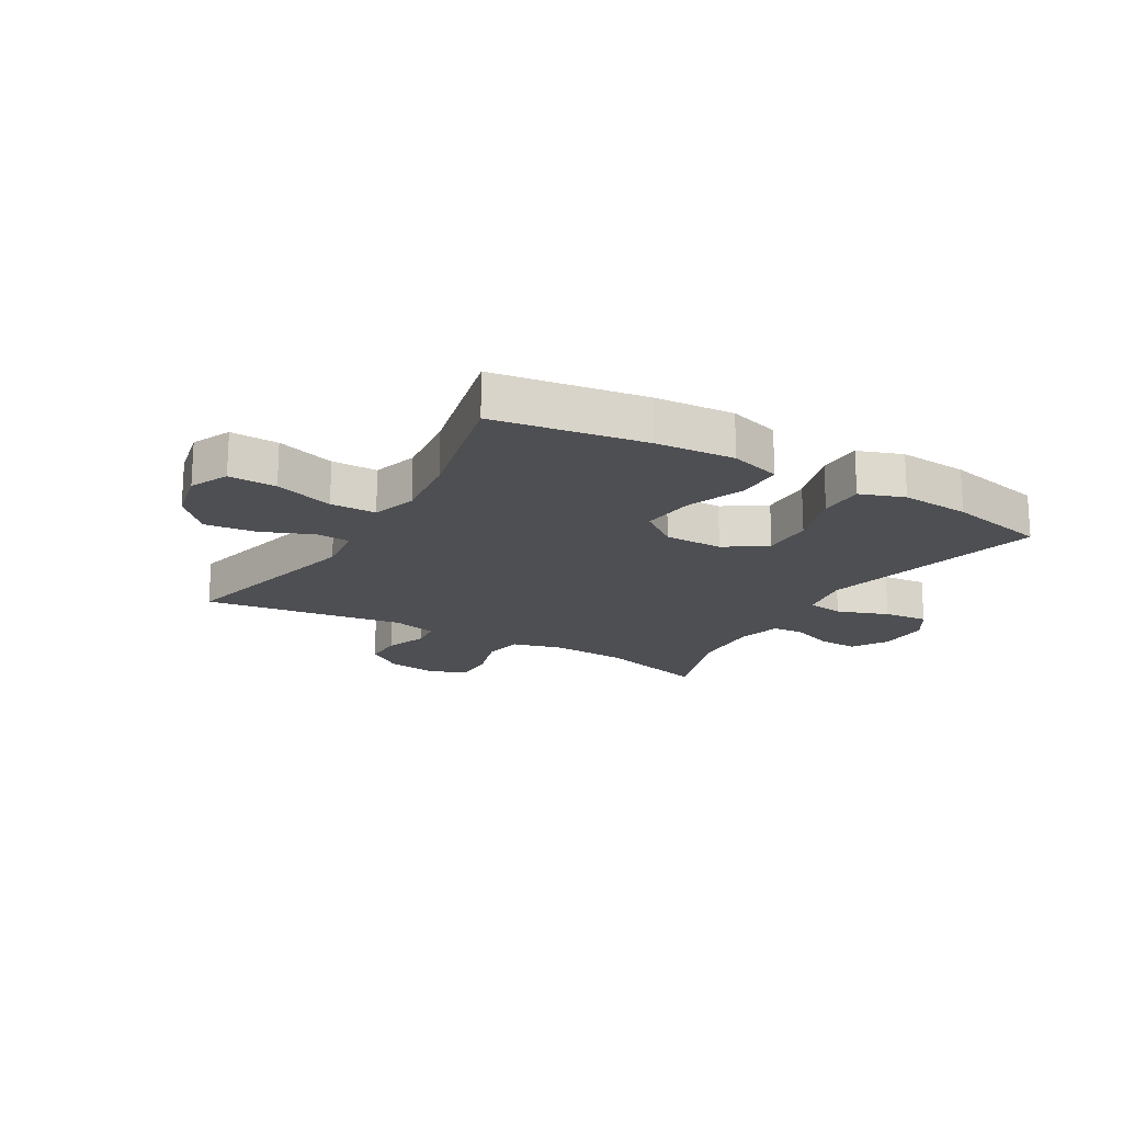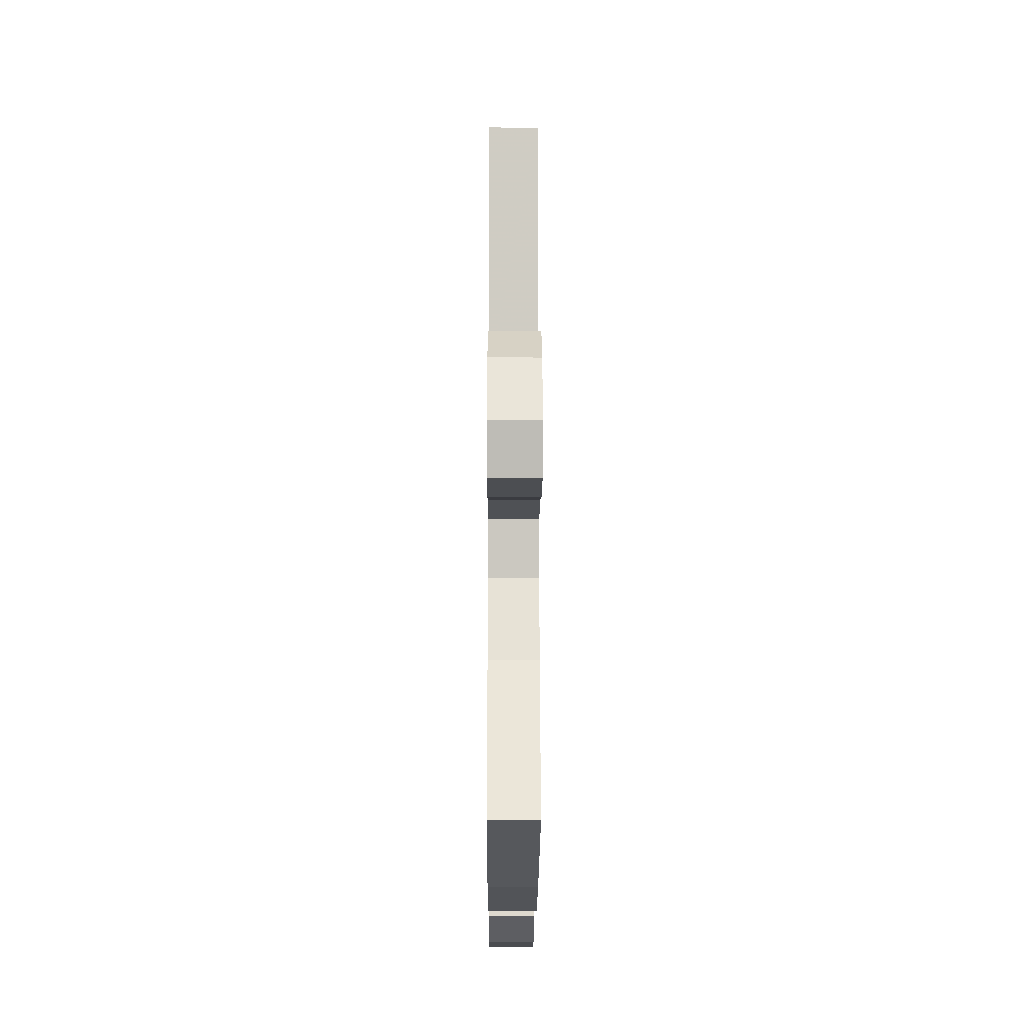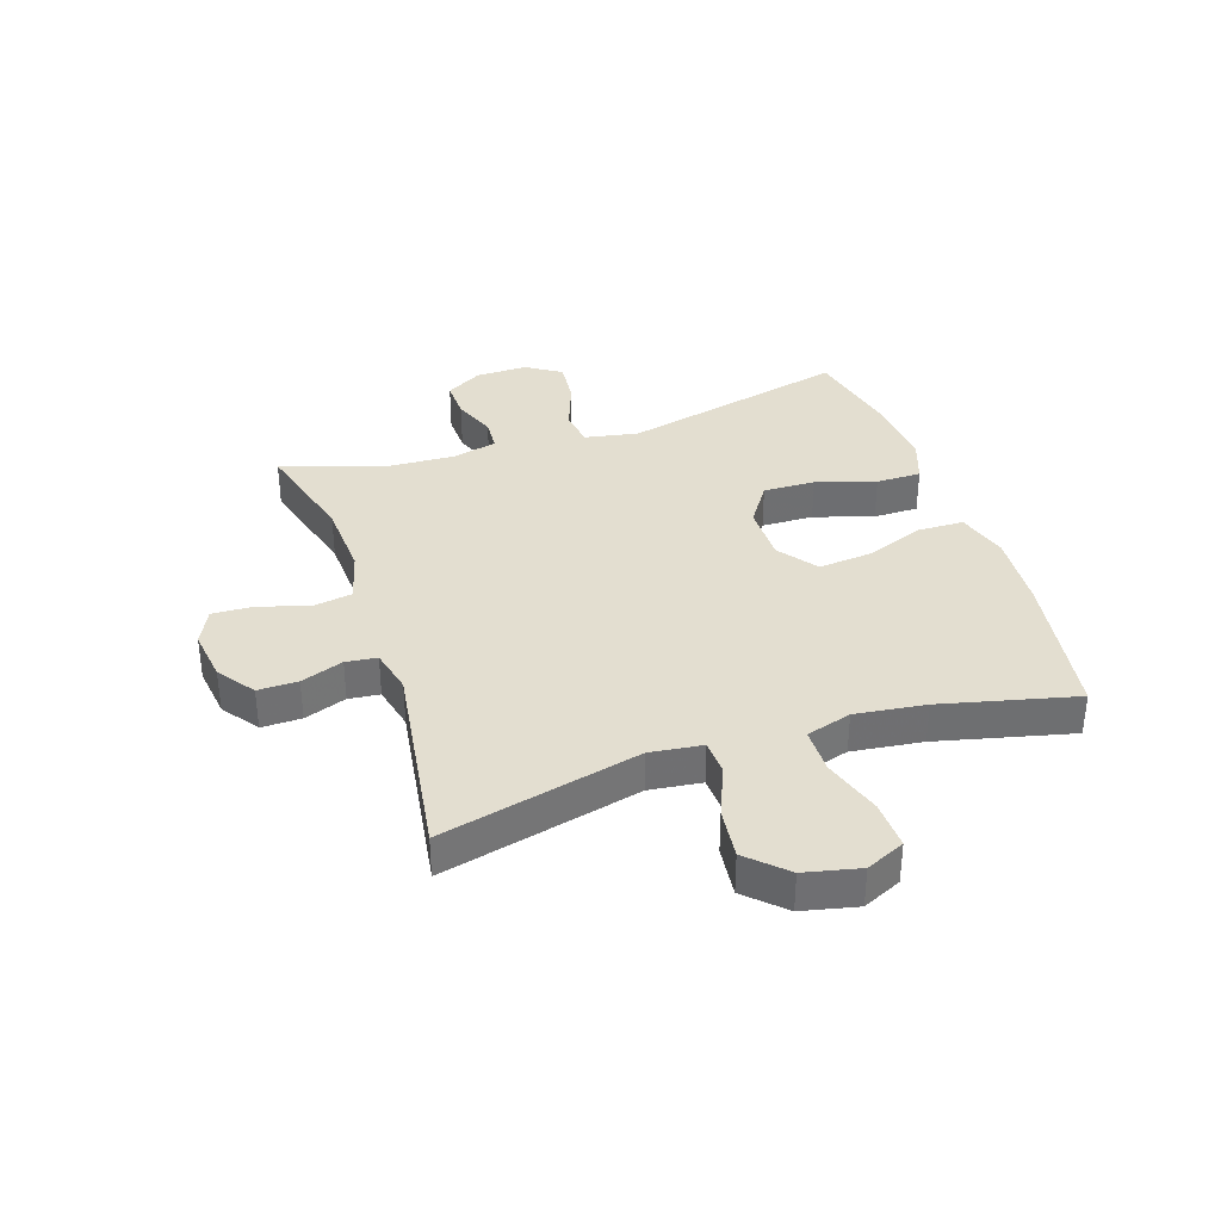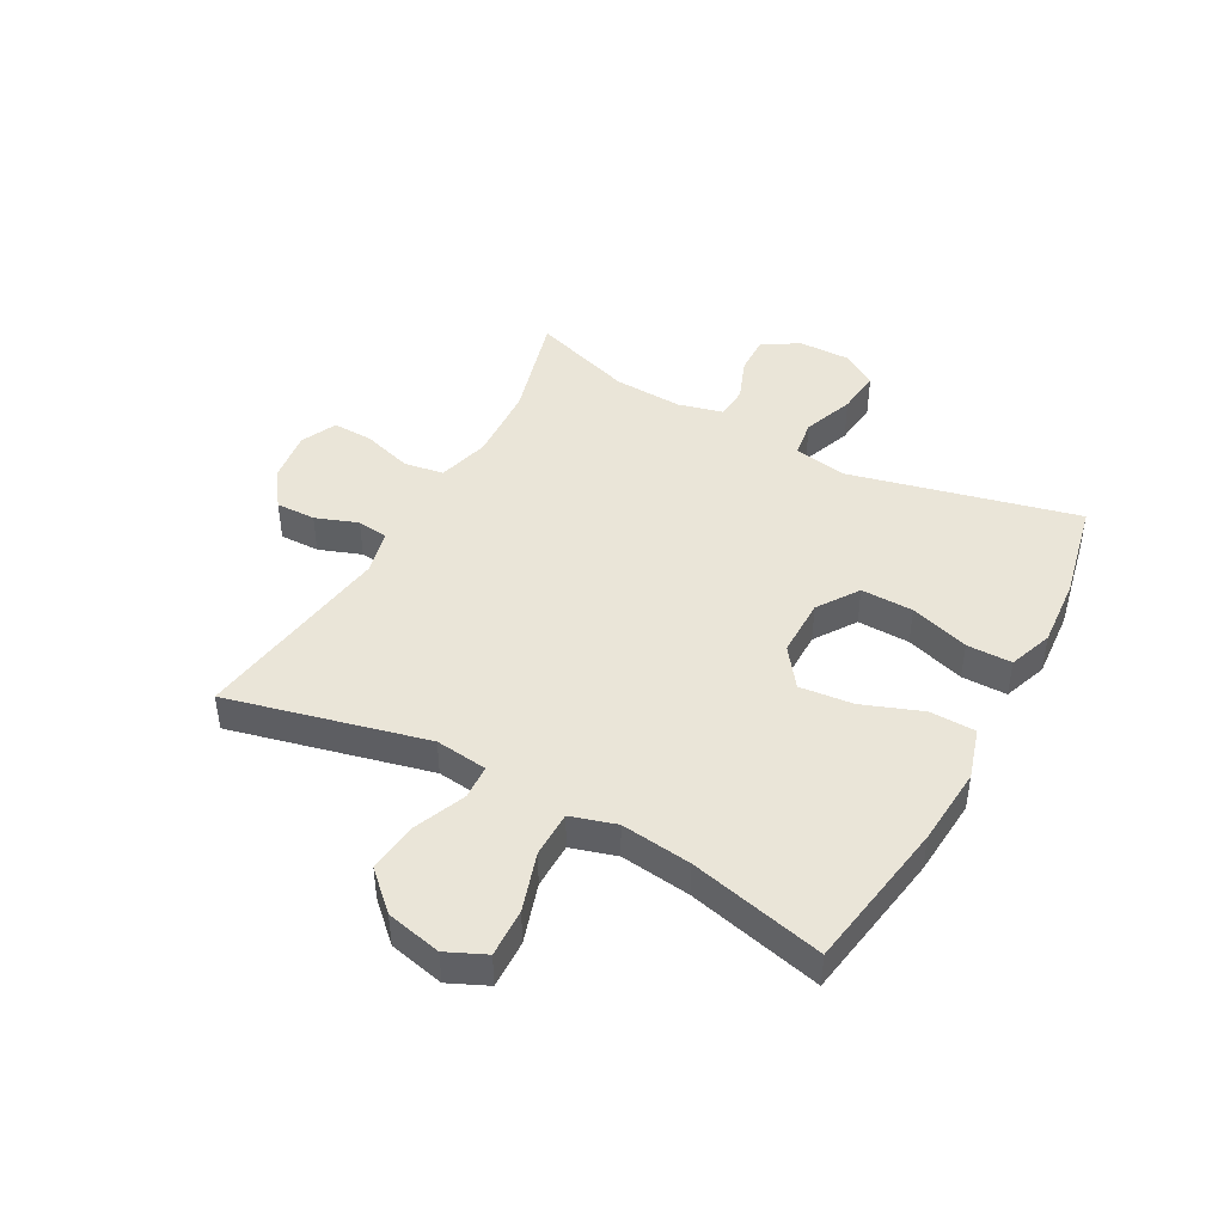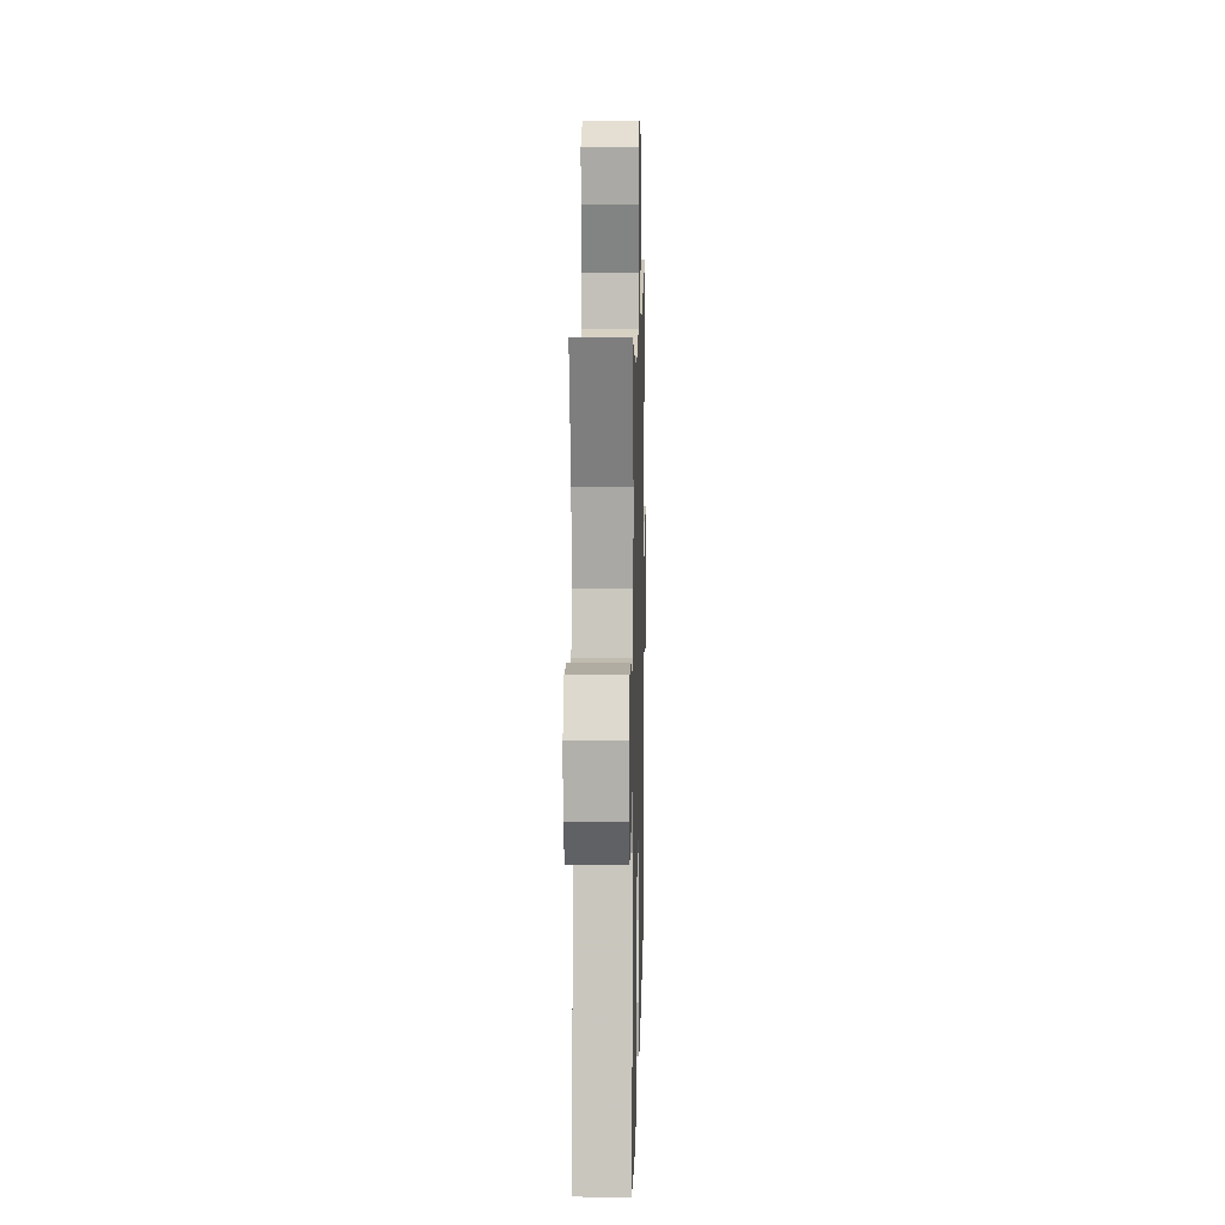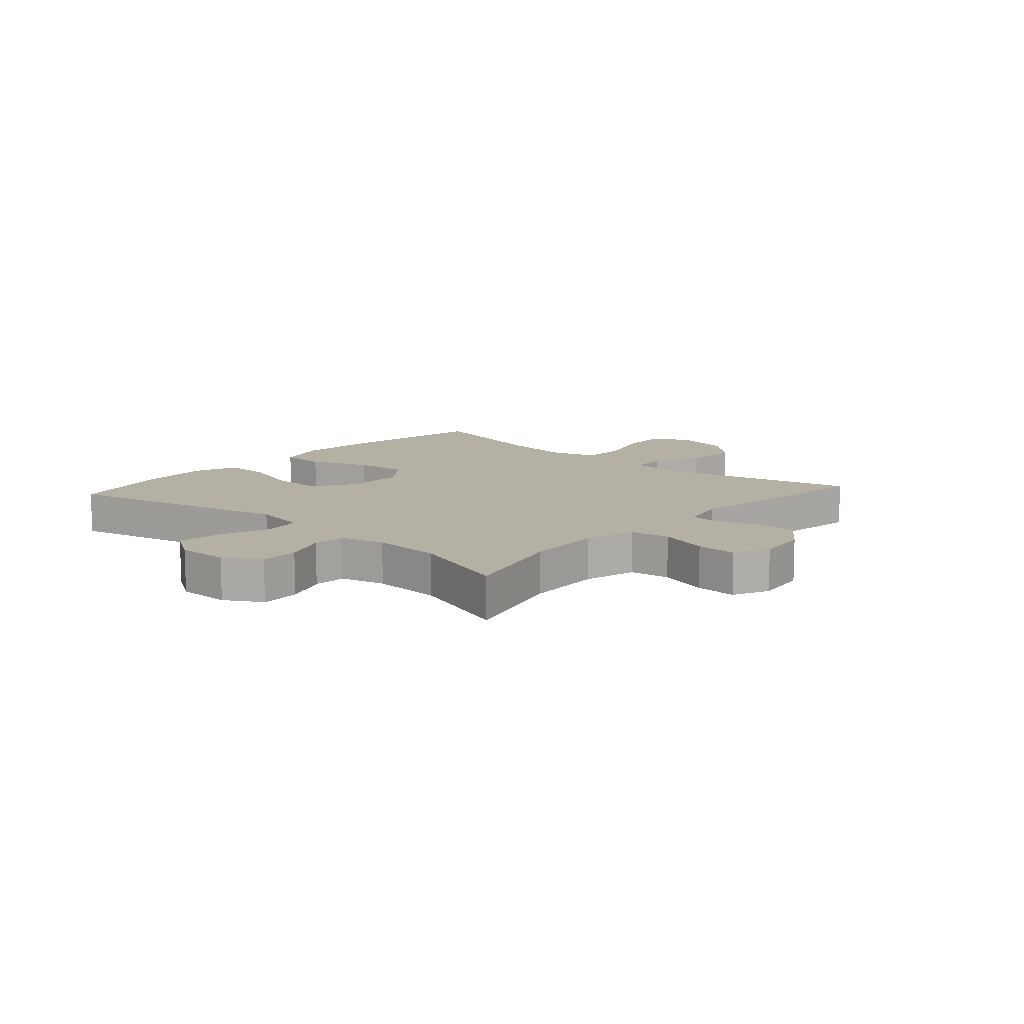
<metadata>
{"format":"obj","ext":"obj","renderer":"f3d","projection":"perspective","resolution":1024,"background":"white","views":[{"elev":-18.1,"azim":149.5,"up":"+Y"},{"elev":-19.0,"azim":89.7,"up":"+Z"},{"elev":35.7,"azim":71.6,"up":"+Y"},{"elev":44.5,"azim":118.6,"up":"+Y"},{"elev":11.9,"azim":-88.6,"up":"+Z"},{"elev":11.4,"azim":-48.3,"up":"+Y"}]}
</metadata>
<code>
v -0.5 0.07 -0.5
v -0.408 0.07 -0.112
v -0.425 0.07 -0.021
v -0.488 0.07 -0.012
v -0.575 0.07 -0.044
v -0.651 0.07 -0.052
v -0.689 0.07 0.007
v -0.688 0.07 0.096
v -0.651 0.07 0.158
v -0.584 0.07 0.156
v -0.511 0.07 0.128
v -0.455 0.07 0.132
v -0.436 0.07 0.208
v -0.442 0.07 0.326
v -0.5 0.07 0.5
v -0.314 0.07 0.449
v -0.183 0.07 0.442
v -0.095 0.07 0.466
v -0.084 0.07 0.533
v -0.11 0.07 0.618
v -0.113 0.07 0.688
v -0.052 0.07 0.717
v 0.038 0.07 0.705
v 0.1 0.07 0.66
v 0.099 0.07 0.592
v 0.073 0.07 0.52
v 0.079 0.07 0.467
v 0.156 0.07 0.449
v 0.5 0.07 0.5
v 0.419 0.07 0.161
v 0.43 0.07 0.072
v 0.489 0.07 0.069
v 0.576 0.07 0.105
v 0.663 0.07 0.115
v 0.723 0.07 0.052
v 0.744 0.07 -0.042
v 0.714 0.07 -0.108
v 0.632 0.07 -0.105
v 0.531 0.07 -0.073
v 0.453 0.07 -0.074
v 0.43 0.07 -0.151
v 0.445 0.07 -0.271
v 0.5 0.07 -0.5
v 0.243 0.07 -0.541
v 0.108 0.07 -0.551
v 0.021 0.07 -0.525
v 0.019 0.07 -0.447
v 0.057 0.07 -0.345
v 0.066 0.07 -0.254
v 0 0.07 -0.205
v -0.1 0.07 -0.205
v -0.17 0.07 -0.252
v -0.168 0.07 -0.341
v -0.136 0.07 -0.442
v -0.136 0.07 -0.519
v -0.211 0.07 -0.546
v -0.329 0.07 -0.537
v -0.5 0 -0.5
v -0.408 0 -0.112
v -0.425 0 -0.021
v -0.488 0 -0.012
v -0.575 0 -0.044
v -0.651 0 -0.052
v -0.689 0 0.007
v -0.688 0 0.096
v -0.651 0 0.158
v -0.584 0 0.156
v -0.511 0 0.128
v -0.455 0 0.132
v -0.436 0 0.208
v -0.442 0 0.326
v -0.5 0 0.5
v -0.314 0 0.449
v -0.183 0 0.442
v -0.095 0 0.466
v -0.084 0 0.533
v -0.11 0 0.618
v -0.113 0 0.688
v -0.052 0 0.717
v 0.038 0 0.705
v 0.1 0 0.66
v 0.099 0 0.592
v 0.073 0 0.52
v 0.079 0 0.467
v 0.156 0 0.449
v 0.5 0 0.5
v 0.419 0 0.161
v 0.43 0 0.072
v 0.489 0 0.069
v 0.576 0 0.105
v 0.663 0 0.115
v 0.723 0 0.052
v 0.744 0 -0.042
v 0.714 0 -0.108
v 0.632 0 -0.105
v 0.531 0 -0.073
v 0.453 0 -0.074
v 0.43 0 -0.151
v 0.445 0 -0.271
v 0.5 0 -0.5
v 0.243 0 -0.541
v 0.108 0 -0.551
v 0.021 0 -0.525
v 0.019 0 -0.447
v 0.057 0 -0.345
v 0.066 0 -0.254
v 0 0 -0.205
v -0.1 0 -0.205
v -0.17 0 -0.252
v -0.168 0 -0.341
v -0.136 0 -0.442
v -0.136 0 -0.519
v -0.211 0 -0.546
v -0.329 0 -0.537
f 57 1 2
f 56 57 2
f 55 56 2
f 54 55 2
f 53 54 2
f 52 53 2 3
f 51 52 3
f 50 51 3
f 46 47 48
f 45 46 48
f 44 45 48
f 43 44 48
f 42 43 48
f 41 42 48 49
f 40 41 49 50
f 37 38 39
f 36 37 39
f 35 36 39
f 34 35 39
f 33 34 39
f 32 33 39
f 31 32 39 40
f 28 29 30
f 27 28 30 31
f 24 25 26
f 23 24 26
f 22 23 26
f 21 22 26
f 20 21 26
f 19 20 26
f 18 19 26 27
f 40 50 3
f 31 40 3
f 27 31 3
f 18 27 3
f 17 18 3
f 9 10 11
f 8 9 11
f 7 8 11
f 6 7 11
f 5 6 11
f 4 5 11
f 4 11 12
f 4 12 13
f 3 4 13
f 17 3 13
f 16 17 13
f 16 13 14
f 14 15 16
f 59 58 114
f 59 114 113
f 59 113 112
f 59 112 111
f 59 111 110
f 60 59 110 109
f 60 109 108
f 60 108 107
f 105 104 103
f 105 103 102
f 105 102 101
f 105 101 100
f 105 100 99
f 106 105 99 98
f 107 106 98 97
f 96 95 94
f 96 94 93
f 96 93 92
f 96 92 91
f 96 91 90
f 96 90 89
f 97 96 89 88
f 87 86 85
f 88 87 85 84
f 83 82 81
f 83 81 80
f 83 80 79
f 83 79 78
f 83 78 77
f 83 77 76
f 84 83 76 75
f 60 107 97
f 60 97 88
f 60 88 84
f 60 84 75
f 60 75 74
f 68 67 66
f 68 66 65
f 68 65 64
f 68 64 63
f 68 63 62
f 68 62 61
f 69 68 61
f 70 69 61
f 70 61 60
f 70 60 74
f 70 74 73
f 71 70 73
f 73 72 71
f 1 58 59 2
f 2 59 60 3
f 3 60 61 4
f 4 61 62 5
f 5 62 63 6
f 6 63 64 7
f 7 64 65 8
f 8 65 66 9
f 9 66 67 10
f 10 67 68 11
f 11 68 69 12
f 12 69 70 13
f 13 70 71 14
f 14 71 72 15
f 15 72 73 16
f 16 73 74 17
f 17 74 75 18
f 18 75 76 19
f 19 76 77 20
f 20 77 78 21
f 21 78 79 22
f 22 79 80 23
f 23 80 81 24
f 24 81 82 25
f 25 82 83 26
f 26 83 84 27
f 27 84 85 28
f 28 85 86 29
f 29 86 87 30
f 30 87 88 31
f 31 88 89 32
f 32 89 90 33
f 33 90 91 34
f 34 91 92 35
f 35 92 93 36
f 36 93 94 37
f 37 94 95 38
f 38 95 96 39
f 39 96 97 40
f 40 97 98 41
f 41 98 99 42
f 42 99 100 43
f 43 100 101 44
f 44 101 102 45
f 45 102 103 46
f 46 103 104 47
f 47 104 105 48
f 48 105 106 49
f 49 106 107 50
f 50 107 108 51
f 51 108 109 52
f 52 109 110 53
f 53 110 111 54
f 54 111 112 55
f 55 112 113 56
f 56 113 114 57
f 57 114 58 1

</code>
